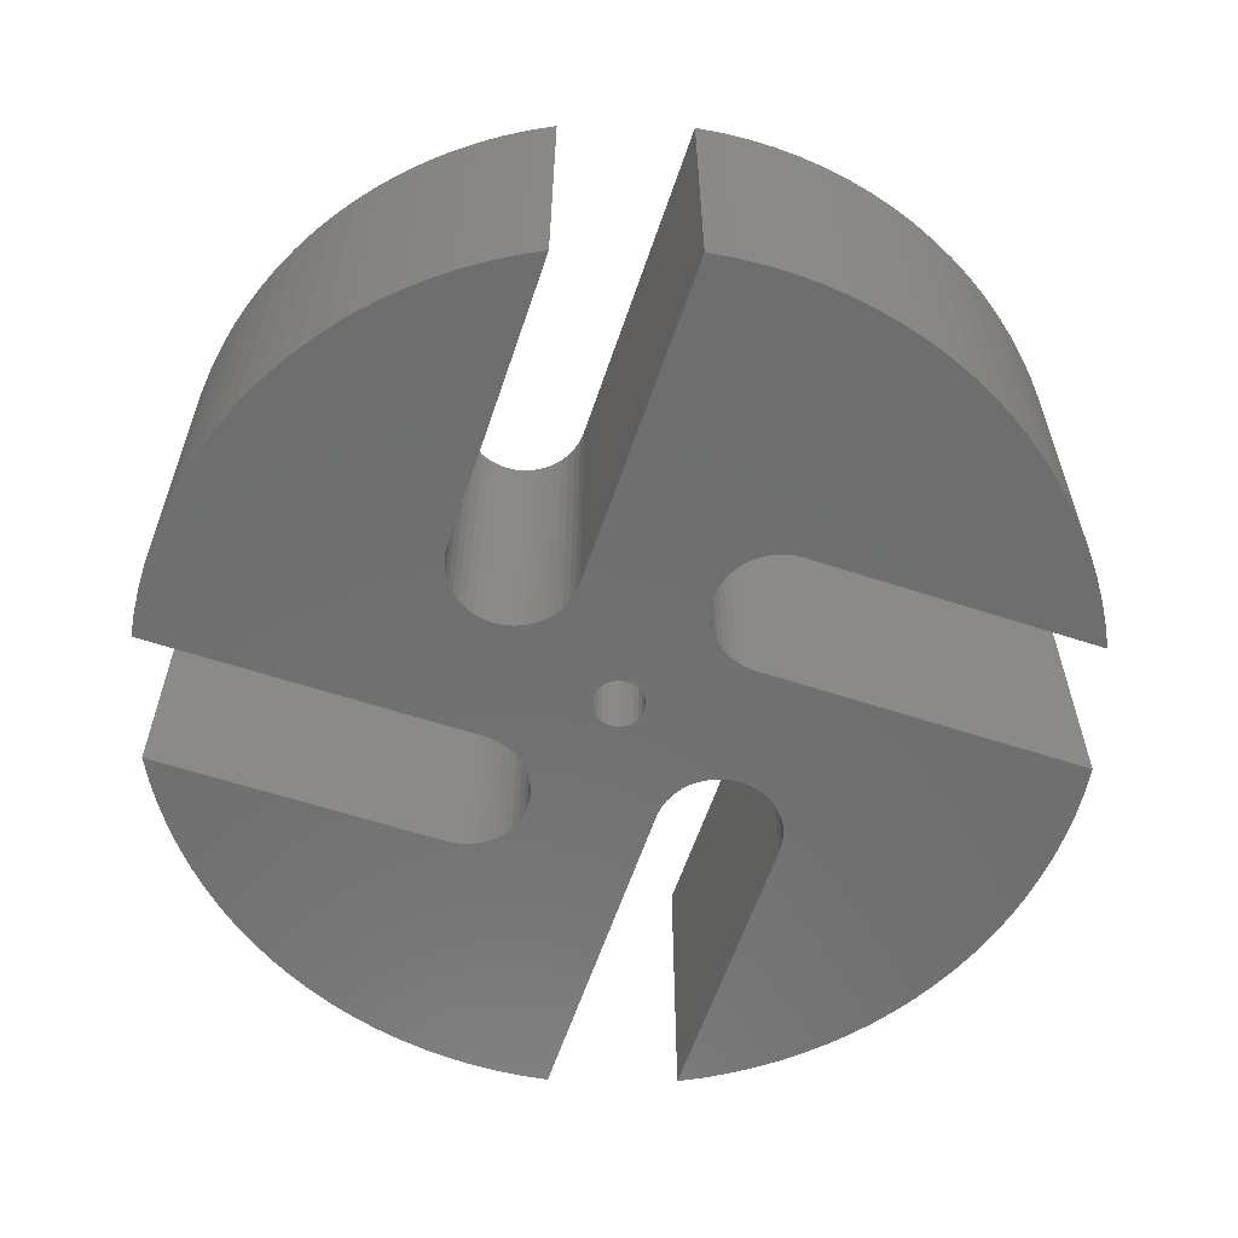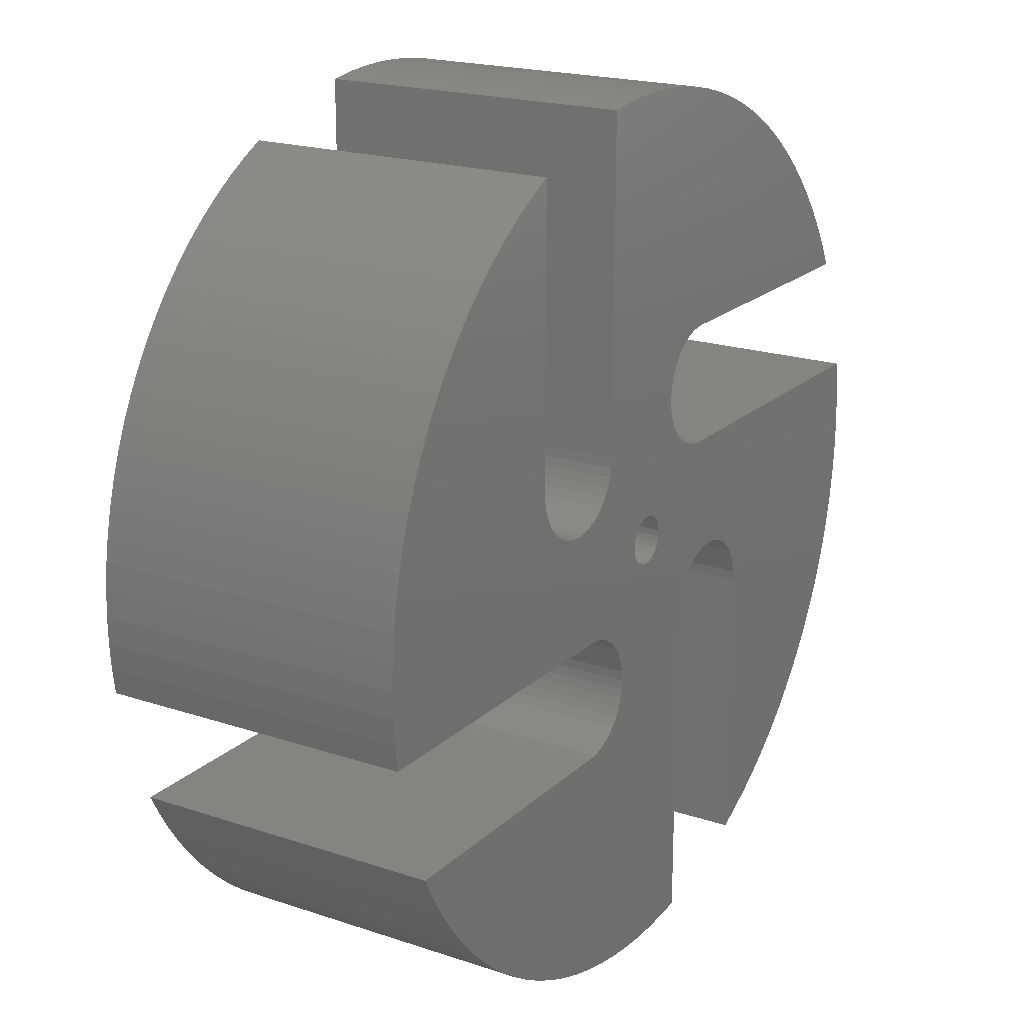
<metadata>
{"format":"stl","ext":"stl","renderer":"f3d","projection":"perspective","resolution":1024,"background":"white","views":[{"elev":-60.4,"azim":71.4,"up":"+Z"},{"elev":19.8,"azim":121.8,"up":"+Y"}]}
</metadata>
<code>
# stl→obj: 402 verts, 804 faces
v -2.007 -1.091 0.5
v -2.007 -1.091 0
v -2.005 -1.101 0.5
v -2.01 -1.082 0
v -2.01 -1.082 0.5
v -2.016 -1.074 0
v -2.016 -1.074 0.5
v -2.024 -1.068 0
v -2.024 -1.068 0.5
v -2.033 -1.063 0
v -2.033 -1.063 0.5
v -2.042 -1.062 0
v -2.042 -1.062 0.5
v -2.052 -1.062 0
v -2.052 -1.062 0.5
v -2.062 -1.065 0
v -2.062 -1.065 0.5
v -2.07 -1.071 0
v -2.07 -1.071 0.5
v -2.077 -1.078 0
v -2.077 -1.078 0.5
v -2.081 -1.086 0
v -2.081 -1.086 0.5
v -2.084 -1.096 0
v -2.084 -1.096 0.5
v -2.084 -1.106 0
v -2.084 -1.106 0.5
v -2.081 -1.115 0
v -2.081 -1.115 0.5
v -2.077 -1.124 0
v -2.077 -1.124 0.5
v -2.07 -1.131 0
v -2.07 -1.131 0.5
v -2.062 -1.136 0
v -2.062 -1.136 0.5
v -2.052 -1.14 0
v -2.052 -1.14 0.5
v -2.042 -1.14 0
v -2.042 -1.14 0.5
v -2.033 -1.138 0
v -2.033 -1.138 0.5
v -2.024 -1.134 0
v -2.024 -1.134 0.5
v -2.016 -1.128 0
v -2.016 -1.128 0.5
v -2.01 -1.12 0
v -2.01 -1.12 0.5
v -2.007 -1.111 0
v -2.007 -1.111 0.5
v -2.005 -1.101 0
v -2.161 -1.27 0.5
v -2.162 -1.255 0.5
v -2.161 -1.27 0
v -2.162 -1.255 0
v -2.165 -1.24 0.5
v -2.165 -1.24 0
v -2.171 -1.226 0.5
v -2.171 -1.226 0
v -2.179 -1.213 0.5
v -2.179 -1.213 0
v -2.189 -1.201 0.5
v -2.189 -1.201 0
v -2.201 -1.191 0.5
v -2.201 -1.191 0
v -2.214 -1.183 0.5
v -2.214 -1.183 0
v -2.228 -1.177 0.5
v -2.228 -1.177 0
v -2.243 -1.174 0.5
v -2.243 -1.174 0
v -2.259 -1.172 0.5
v -2.259 -1.172 0
v -2.274 -1.174 0.5
v -2.274 -1.174 0
v -2.289 -1.177 0.5
v -2.289 -1.177 0
v -2.303 -1.183 0.5
v -2.303 -1.183 0
v -2.316 -1.191 0.5
v -2.316 -1.191 0
v -2.328 -1.201 0.5
v -2.328 -1.201 0
v -2.338 -1.213 0.5
v -2.338 -1.213 0
v -2.346 -1.226 0.5
v -2.346 -1.226 0
v -2.352 -1.24 0.5
v -2.352 -1.24 0
v -2.355 -1.255 0.5
v -2.355 -1.255 0
v -2.357 -1.27 0
v -2.357 -1.27 0.5
v -2.357 -1.737 0.5
v -2.357 -1.737 0
v -2.393 -1.718 0.5
v -2.393 -1.718 0
v -2.428 -1.697 0.5
v -2.428 -1.697 0
v -2.462 -1.673 0.5
v -2.462 -1.673 0
v -2.495 -1.648 0.5
v -2.495 -1.648 0
v -2.526 -1.621 0.5
v -2.526 -1.621 0
v -2.555 -1.592 0.5
v -2.555 -1.592 0
v -2.583 -1.562 0.5
v -2.583 -1.562 0
v -2.609 -1.53 0.5
v -2.609 -1.53 0
v -2.633 -1.496 0.5
v -2.633 -1.496 0
v -2.655 -1.461 0.5
v -2.655 -1.461 0
v -2.675 -1.425 0.5
v -2.675 -1.425 0
v -2.693 -1.388 0.5
v -2.693 -1.388 0
v -2.708 -1.35 0.5
v -2.708 -1.35 0
v -2.722 -1.311 0.5
v -2.722 -1.311 0
v -2.733 -1.271 0.5
v -2.733 -1.271 0
v -2.741 -1.231 0.5
v -2.741 -1.231 0
v -2.748 -1.19 0.5
v -2.748 -1.19 0
v -2.752 -1.149 0.5
v -2.752 -1.149 0
v -2.753 -1.108 0.5
v -2.753 -1.108 0
v -2.753 -1.067 0.5
v -2.753 -1.067 0
v -2.749 -1.026 0.5
v -2.749 -1.026 0
v -2.744 -0.985 0
v -2.744 -0.985 0.5
v -2.214 -0.985 0.5
v -2.214 -0.985 0
v -2.199 -0.9838 0.5
v -2.199 -0.9838 0
v -2.184 -0.9802 0.5
v -2.184 -0.9802 0
v -2.17 -0.9743 0.5
v -2.17 -0.9743 0
v -2.157 -0.9663 0.5
v -2.157 -0.9663 0
v -2.145 -0.9563 0.5
v -2.145 -0.9563 0
v -2.135 -0.9446 0.5
v -2.135 -0.9446 0
v -2.127 -0.9315 0.5
v -2.127 -0.9315 0
v -2.121 -0.9173 0.5
v -2.121 -0.9173 0
v -2.118 -0.9023 0.5
v -2.118 -0.9023 0
v -2.116 -0.887 0.5
v -2.116 -0.887 0
v -2.118 -0.8716 0.5
v -2.118 -0.8716 0
v -2.121 -0.8567 0.5
v -2.121 -0.8567 0
v -2.127 -0.8425 0.5
v -2.127 -0.8425 0
v -2.135 -0.8294 0.5
v -2.135 -0.8294 0
v -2.145 -0.8177 0.5
v -2.145 -0.8177 0
v -2.157 -0.8077 0.5
v -2.157 -0.8077 0
v -2.17 -0.7996 0.5
v -2.17 -0.7996 0
v -2.184 -0.7937 0.5
v -2.184 -0.7937 0
v -2.199 -0.7902 0.5
v -2.199 -0.7902 0
v -2.214 -0.7889 0
v -2.214 -0.7889 0.5
v -2.681 -0.7889 0.5
v -2.681 -0.7889 0
v -2.662 -0.7525 0.5
v -2.662 -0.7525 0
v -2.641 -0.7172 0.5
v -2.641 -0.7172 0
v -2.617 -0.6832 0.5
v -2.617 -0.6832 0
v -2.592 -0.6507 0.5
v -2.592 -0.6507 0
v -2.565 -0.6196 0.5
v -2.565 -0.6196 0
v -2.536 -0.5902 0.5
v -2.536 -0.5902 0
v -2.506 -0.5625 0.5
v -2.506 -0.5625 0
v -2.474 -0.5366 0.5
v -2.474 -0.5366 0
v -2.44 -0.5127 0.5
v -2.44 -0.5127 0
v -2.405 -0.4907 0.5
v -2.405 -0.4907 0
v -2.369 -0.4708 0.5
v -2.369 -0.4708 0
v -2.332 -0.453 0.5
v -2.332 -0.453 0
v -2.294 -0.4374 0.5
v -2.294 -0.4374 0
v -2.255 -0.424 0.5
v -2.255 -0.424 0
v -2.215 -0.413 0.5
v -2.215 -0.413 0
v -2.175 -0.4042 0.5
v -2.175 -0.4042 0
v -2.134 -0.3978 0.5
v -2.134 -0.3978 0
v -2.093 -0.3938 0.5
v -2.093 -0.3938 0
v -2.052 -0.3922 0.5
v -2.052 -0.3922 0
v -2.011 -0.393 0.5
v -2.011 -0.393 0
v -1.97 -0.3962 0.5
v -1.97 -0.3962 0
v -1.929 -0.4017 0
v -1.929 -0.4017 0.5
v -1.929 -0.9313 0.5
v -1.929 -0.9313 0
v -1.928 -0.9466 0.5
v -1.928 -0.9466 0
v -1.924 -0.9616 0.5
v -1.924 -0.9616 0
v -1.918 -0.9758 0.5
v -1.918 -0.9758 0
v -1.91 -0.9889 0.5
v -1.91 -0.9889 0
v -1.9 -1.001 0.5
v -1.9 -1.001 0
v -1.889 -1.011 0.5
v -1.889 -1.011 0
v -1.875 -1.019 0.5
v -1.875 -1.019 0
v -1.861 -1.025 0.5
v -1.861 -1.025 0
v -1.846 -1.028 0.5
v -1.846 -1.028 0
v -1.831 -1.029 0.5
v -1.831 -1.029 0
v -1.816 -1.028 0.5
v -1.816 -1.028 0
v -1.801 -1.025 0.5
v -1.801 -1.025 0
v -1.786 -1.019 0.5
v -1.786 -1.019 0
v -1.773 -1.011 0.5
v -1.773 -1.011 0
v -1.762 -1.001 0.5
v -1.762 -1.001 0
v -1.752 -0.9889 0.5
v -1.752 -0.9889 0
v -1.744 -0.9758 0.5
v -1.744 -0.9758 0
v -1.738 -0.9616 0.5
v -1.738 -0.9616 0
v -1.734 -0.9466 0.5
v -1.734 -0.9466 0
v -1.733 -0.9313 0
v -1.733 -0.9313 0.5
v -1.733 -0.4645 0.5
v -1.733 -0.4645 0
v -1.696 -0.4837 0.5
v -1.696 -0.4837 0
v -1.661 -0.505 0.5
v -1.661 -0.505 0
v -1.627 -0.5283 0.5
v -1.627 -0.5283 0
v -1.595 -0.5535 0.5
v -1.595 -0.5535 0
v -1.564 -0.5806 0.5
v -1.564 -0.5806 0
v -1.534 -0.6095 0.5
v -1.534 -0.6095 0
v -1.506 -0.64 0.5
v -1.506 -0.64 0
v -1.481 -0.672 0.5
v -1.481 -0.672 0
v -1.457 -0.7056 0.5
v -1.457 -0.7056 0
v -1.435 -0.7404 0.5
v -1.435 -0.7404 0
v -1.415 -0.7765 0.5
v -1.415 -0.7765 0
v -1.397 -0.8136 0.5
v -1.397 -0.8136 0
v -1.381 -0.8518 0.5
v -1.381 -0.8518 0
v -1.368 -0.8908 0.5
v -1.368 -0.8908 0
v -1.357 -0.9304 0.5
v -1.357 -0.9304 0
v -1.348 -0.9707 0.5
v -1.348 -0.9707 0
v -1.342 -1.011 0.5
v -1.342 -1.011 0
v -1.338 -1.052 0.5
v -1.338 -1.052 0
v -1.336 -1.094 0.5
v -1.336 -1.094 0
v -1.337 -1.135 0.5
v -1.337 -1.135 0
v -1.34 -1.176 0.5
v -1.34 -1.176 0
v -1.346 -1.217 0
v -1.346 -1.217 0.5
v -1.875 -1.217 0.5
v -1.875 -1.217 0
v -1.891 -1.218 0.5
v -1.891 -1.218 0
v -1.906 -1.221 0.5
v -1.906 -1.221 0
v -1.92 -1.227 0.5
v -1.92 -1.227 0
v -1.933 -1.235 0.5
v -1.933 -1.235 0
v -1.945 -1.245 0.5
v -1.945 -1.245 0
v -1.955 -1.257 0.5
v -1.955 -1.257 0
v -1.963 -1.27 0.5
v -1.963 -1.27 0
v -1.968 -1.284 0.5
v -1.968 -1.284 0
v -1.972 -1.299 0.5
v -1.972 -1.299 0
v -1.973 -1.315 0.5
v -1.973 -1.315 0
v -1.972 -1.33 0.5
v -1.972 -1.33 0
v -1.968 -1.345 0.5
v -1.968 -1.345 0
v -1.963 -1.359 0.5
v -1.963 -1.359 0
v -1.955 -1.372 0.5
v -1.955 -1.372 0
v -1.945 -1.384 0.5
v -1.945 -1.384 0
v -1.933 -1.394 0.5
v -1.933 -1.394 0
v -1.92 -1.402 0.5
v -1.92 -1.402 0
v -1.906 -1.408 0.5
v -1.906 -1.408 0
v -1.891 -1.412 0.5
v -1.891 -1.412 0
v -1.875 -1.413 0
v -1.875 -1.413 0.5
v -1.408 -1.413 0.5
v -1.408 -1.413 0
v -1.428 -1.449 0.5
v -1.428 -1.449 0
v -1.449 -1.484 0.5
v -1.449 -1.484 0
v -1.472 -1.518 0.5
v -1.472 -1.518 0
v -1.497 -1.551 0.5
v -1.497 -1.551 0
v -1.525 -1.582 0.5
v -1.525 -1.582 0
v -1.553 -1.611 0.5
v -1.553 -1.611 0
v -1.584 -1.639 0.5
v -1.584 -1.639 0
v -1.616 -1.665 0.5
v -1.616 -1.665 0
v -1.649 -1.689 0.5
v -1.649 -1.689 0
v -1.684 -1.711 0.5
v -1.684 -1.711 0
v -1.72 -1.731 0.5
v -1.72 -1.731 0
v -1.758 -1.749 0.5
v -1.758 -1.749 0
v -1.796 -1.764 0.5
v -1.796 -1.764 0
v -1.835 -1.778 0.5
v -1.835 -1.778 0
v -1.874 -1.789 0.5
v -1.874 -1.789 0
v -1.915 -1.797 0.5
v -1.915 -1.797 0
v -1.955 -1.804 0.5
v -1.955 -1.804 0
v -1.996 -1.808 0.5
v -1.996 -1.808 0
v -2.038 -1.809 0.5
v -2.038 -1.809 0
v -2.079 -1.809 0.5
v -2.079 -1.809 0
v -2.12 -1.806 0.5
v -2.12 -1.806 0
v -2.161 -1.8 0
v -2.161 -1.8 0.5
f 1 2 3
f 1 4 2
f 1 5 4
f 4 5 6
f 6 5 7
f 8 7 9
f 10 9 11
f 12 11 13
f 14 13 15
f 16 15 17
f 18 17 19
f 20 19 21
f 22 21 23
f 24 23 25
f 26 25 27
f 28 27 29
f 30 29 31
f 32 31 33
f 34 33 35
f 36 35 37
f 38 37 39
f 40 39 41
f 42 41 43
f 44 43 45
f 46 45 47
f 48 47 49
f 50 49 3
f 2 50 3
f 6 7 8
f 8 9 10
f 10 11 12
f 12 13 14
f 14 15 16
f 16 17 18
f 18 19 20
f 20 21 22
f 22 23 24
f 24 25 26
f 26 27 28
f 28 29 30
f 30 31 32
f 32 33 34
f 34 35 36
f 36 37 38
f 38 39 40
f 40 41 42
f 42 43 44
f 44 45 46
f 46 47 48
f 48 49 50
f 51 52 53
f 53 52 54
f 54 52 55
f 56 55 57
f 58 57 59
f 60 59 61
f 62 61 63
f 64 63 65
f 66 65 67
f 68 67 69
f 70 69 71
f 72 71 73
f 74 73 75
f 76 75 77
f 78 77 79
f 80 79 81
f 82 81 83
f 84 83 85
f 86 85 87
f 88 87 89
f 90 89 91
f 90 88 89
f 54 55 56
f 56 57 58
f 58 59 60
f 60 61 62
f 62 63 64
f 64 65 66
f 66 67 68
f 68 69 70
f 70 71 72
f 72 73 74
f 74 75 76
f 76 77 78
f 78 79 80
f 80 81 82
f 82 83 84
f 84 85 86
f 86 87 88
f 89 92 91
f 93 94 92
f 92 94 91
f 93 95 94
f 94 95 96
f 96 95 97
f 98 97 99
f 100 99 101
f 102 101 103
f 104 103 105
f 106 105 107
f 108 107 109
f 110 109 111
f 112 111 113
f 114 113 115
f 116 115 117
f 118 117 119
f 120 119 121
f 122 121 123
f 124 123 125
f 126 125 127
f 128 127 129
f 130 129 131
f 132 131 133
f 134 133 135
f 136 135 137
f 136 134 135
f 96 97 98
f 98 99 100
f 100 101 102
f 102 103 104
f 104 105 106
f 106 107 108
f 108 109 110
f 110 111 112
f 112 113 114
f 114 115 116
f 116 117 118
f 118 119 120
f 120 121 122
f 122 123 124
f 124 125 126
f 126 127 128
f 128 129 130
f 130 131 132
f 132 133 134
f 135 138 137
f 139 140 138
f 138 140 137
f 139 141 140
f 140 141 142
f 142 141 143
f 144 143 145
f 146 145 147
f 148 147 149
f 150 149 151
f 152 151 153
f 154 153 155
f 156 155 157
f 158 157 159
f 160 159 161
f 162 161 163
f 164 163 165
f 166 165 167
f 168 167 169
f 170 169 171
f 172 171 173
f 174 173 175
f 176 175 177
f 178 177 179
f 178 176 177
f 142 143 144
f 144 145 146
f 146 147 148
f 148 149 150
f 150 151 152
f 152 153 154
f 154 155 156
f 156 157 158
f 158 159 160
f 160 161 162
f 162 163 164
f 164 165 166
f 166 167 168
f 168 169 170
f 170 171 172
f 172 173 174
f 174 175 176
f 177 180 179
f 181 182 180
f 180 182 179
f 181 183 182
f 182 183 184
f 184 183 185
f 186 185 187
f 188 187 189
f 190 189 191
f 192 191 193
f 194 193 195
f 196 195 197
f 198 197 199
f 200 199 201
f 202 201 203
f 204 203 205
f 206 205 207
f 208 207 209
f 210 209 211
f 212 211 213
f 214 213 215
f 216 215 217
f 218 217 219
f 220 219 221
f 222 221 223
f 224 223 225
f 224 222 223
f 184 185 186
f 186 187 188
f 188 189 190
f 190 191 192
f 192 193 194
f 194 195 196
f 196 197 198
f 198 199 200
f 200 201 202
f 202 203 204
f 204 205 206
f 206 207 208
f 208 209 210
f 210 211 212
f 212 213 214
f 214 215 216
f 216 217 218
f 218 219 220
f 220 221 222
f 223 226 225
f 227 228 226
f 226 228 225
f 227 229 228
f 228 229 230
f 230 229 231
f 232 231 233
f 234 233 235
f 236 235 237
f 238 237 239
f 240 239 241
f 242 241 243
f 244 243 245
f 246 245 247
f 248 247 249
f 250 249 251
f 252 251 253
f 254 253 255
f 256 255 257
f 258 257 259
f 260 259 261
f 262 261 263
f 264 263 265
f 266 265 267
f 266 264 265
f 230 231 232
f 232 233 234
f 234 235 236
f 236 237 238
f 238 239 240
f 240 241 242
f 242 243 244
f 244 245 246
f 246 247 248
f 248 249 250
f 250 251 252
f 252 253 254
f 254 255 256
f 256 257 258
f 258 259 260
f 260 261 262
f 262 263 264
f 265 268 267
f 269 270 268
f 268 270 267
f 269 271 270
f 270 271 272
f 272 271 273
f 274 273 275
f 276 275 277
f 278 277 279
f 280 279 281
f 282 281 283
f 284 283 285
f 286 285 287
f 288 287 289
f 290 289 291
f 292 291 293
f 294 293 295
f 296 295 297
f 298 297 299
f 300 299 301
f 302 301 303
f 304 303 305
f 306 305 307
f 308 307 309
f 310 309 311
f 312 311 313
f 312 310 311
f 272 273 274
f 274 275 276
f 276 277 278
f 278 279 280
f 280 281 282
f 282 283 284
f 284 285 286
f 286 287 288
f 288 289 290
f 290 291 292
f 292 293 294
f 294 295 296
f 296 297 298
f 298 299 300
f 300 301 302
f 302 303 304
f 304 305 306
f 306 307 308
f 308 309 310
f 311 314 313
f 315 316 314
f 314 316 313
f 315 317 316
f 316 317 318
f 318 317 319
f 320 319 321
f 322 321 323
f 324 323 325
f 326 325 327
f 328 327 329
f 330 329 331
f 332 331 333
f 334 333 335
f 336 335 337
f 338 337 339
f 340 339 341
f 342 341 343
f 344 343 345
f 346 345 347
f 348 347 349
f 350 349 351
f 352 351 353
f 354 353 355
f 354 352 353
f 318 319 320
f 320 321 322
f 322 323 324
f 324 325 326
f 326 327 328
f 328 329 330
f 330 331 332
f 332 333 334
f 334 335 336
f 336 337 338
f 338 339 340
f 340 341 342
f 342 343 344
f 344 345 346
f 346 347 348
f 348 349 350
f 350 351 352
f 353 356 355
f 357 358 356
f 356 358 355
f 357 359 358
f 358 359 360
f 360 359 361
f 362 361 363
f 364 363 365
f 366 365 367
f 368 367 369
f 370 369 371
f 372 371 373
f 374 373 375
f 376 375 377
f 378 377 379
f 380 379 381
f 382 381 383
f 384 383 385
f 386 385 387
f 388 387 389
f 390 389 391
f 392 391 393
f 394 393 395
f 396 395 397
f 398 397 399
f 400 399 401
f 400 398 399
f 360 361 362
f 362 363 364
f 364 365 366
f 366 367 368
f 368 369 370
f 370 371 372
f 372 373 374
f 374 375 376
f 376 377 378
f 378 379 380
f 380 381 382
f 382 383 384
f 384 385 386
f 386 387 388
f 388 389 390
f 390 391 392
f 392 393 394
f 394 395 396
f 396 397 398
f 399 402 401
f 51 53 402
f 402 53 401
f 49 317 3
f 49 319 317
f 49 47 319
f 319 47 321
f 321 47 45
f 323 45 43
f 325 43 41
f 327 41 39
f 329 39 331
f 329 327 39
f 321 45 323
f 323 43 325
f 325 41 327
f 37 129 39
f 37 35 129
f 129 35 33
f 31 129 33
f 31 139 129
f 31 29 139
f 139 29 27
f 25 139 27
f 25 141 139
f 25 143 141
f 25 23 143
f 143 23 145
f 145 23 21
f 147 21 19
f 149 19 17
f 151 17 15
f 153 15 13
f 155 13 229
f 227 155 229
f 227 157 155
f 227 159 157
f 227 161 159
f 227 163 161
f 227 165 163
f 227 167 165
f 227 226 167
f 167 226 169
f 169 226 223
f 171 223 221
f 219 171 221
f 219 173 171
f 219 217 173
f 173 217 215
f 175 215 213
f 177 213 211
f 209 177 211
f 209 180 177
f 209 207 180
f 180 207 205
f 203 180 205
f 203 201 180
f 180 201 199
f 197 180 199
f 197 195 180
f 180 195 193
f 191 180 193
f 191 189 180
f 180 189 187
f 185 180 187
f 185 183 180
f 180 183 181
f 145 21 147
f 147 19 149
f 149 17 151
f 151 15 153
f 13 11 229
f 229 11 231
f 231 11 233
f 233 11 235
f 235 11 237
f 237 11 239
f 239 11 241
f 241 11 243
f 243 11 245
f 245 11 247
f 247 11 9
f 7 247 9
f 7 5 247
f 247 5 1
f 3 247 1
f 3 317 247
f 247 317 315
f 314 247 315
f 314 311 247
f 247 311 309
f 307 247 309
f 307 305 247
f 247 305 249
f 249 305 251
f 251 305 253
f 253 305 255
f 255 305 257
f 257 305 259
f 259 305 261
f 261 305 303
f 263 303 301
f 265 301 299
f 297 265 299
f 297 268 265
f 297 295 268
f 268 295 293
f 291 268 293
f 291 289 268
f 268 289 287
f 285 268 287
f 285 283 268
f 268 283 281
f 279 268 281
f 279 277 268
f 268 277 275
f 273 268 275
f 273 271 268
f 268 271 269
f 89 121 92
f 89 123 121
f 89 125 123
f 89 87 125
f 125 87 127
f 127 87 85
f 129 85 83
f 81 129 83
f 81 79 129
f 129 79 77
f 75 129 77
f 75 73 129
f 129 73 39
f 39 73 71
f 69 39 71
f 69 67 39
f 39 67 65
f 63 39 65
f 63 61 39
f 39 61 59
f 57 39 59
f 57 55 39
f 39 55 52
f 331 52 51
f 333 51 335
f 333 331 51
f 127 85 129
f 39 52 331
f 402 343 51
f 402 345 343
f 402 399 345
f 345 399 347
f 347 399 397
f 395 347 397
f 395 349 347
f 395 393 349
f 349 393 391
f 351 391 389
f 353 389 387
f 385 353 387
f 385 356 353
f 385 383 356
f 356 383 381
f 379 356 381
f 379 377 356
f 356 377 375
f 373 356 375
f 373 371 356
f 356 371 369
f 367 356 369
f 367 365 356
f 356 365 363
f 361 356 363
f 361 359 356
f 356 359 357
f 349 391 351
f 351 389 353
f 343 341 51
f 51 341 339
f 337 51 339
f 337 335 51
f 261 303 263
f 263 301 265
f 169 223 171
f 173 215 175
f 175 213 177
f 155 153 13
f 138 135 139
f 139 135 133
f 131 139 133
f 131 129 139
f 121 119 92
f 92 119 117
f 115 92 117
f 115 113 92
f 92 113 111
f 109 92 111
f 109 107 92
f 92 107 105
f 103 92 105
f 103 101 92
f 92 101 99
f 97 92 99
f 97 95 92
f 92 95 93
f 2 242 50
f 2 240 242
f 2 238 240
f 2 4 238
f 238 4 236
f 236 4 6
f 8 236 6
f 8 10 236
f 236 10 12
f 14 236 12
f 14 234 236
f 14 232 234
f 14 230 232
f 14 156 230
f 14 154 156
f 14 152 154
f 14 150 152
f 14 148 150
f 14 146 148
f 14 144 146
f 14 142 144
f 14 140 142
f 14 16 140
f 140 16 18
f 20 140 18
f 20 22 140
f 140 22 24
f 26 140 24
f 26 28 140
f 140 28 30
f 130 30 32
f 34 130 32
f 34 36 130
f 130 36 38
f 74 38 72
f 74 130 38
f 74 76 130
f 130 76 78
f 80 130 78
f 80 82 130
f 130 82 84
f 86 130 84
f 86 128 130
f 86 88 128
f 128 88 126
f 126 88 90
f 124 90 122
f 124 126 90
f 140 30 130
f 132 140 130
f 132 134 140
f 140 134 136
f 137 140 136
f 40 328 38
f 40 326 328
f 40 42 326
f 326 42 324
f 324 42 44
f 322 44 46
f 320 46 48
f 318 48 50
f 244 50 242
f 244 318 50
f 244 316 318
f 244 246 316
f 316 246 248
f 313 248 312
f 313 316 248
f 324 44 322
f 322 46 320
f 320 48 318
f 53 344 401
f 53 342 344
f 53 340 342
f 53 338 340
f 53 336 338
f 53 334 336
f 53 332 334
f 53 54 332
f 332 54 38
f 330 38 328
f 330 332 38
f 54 56 38
f 38 56 58
f 60 38 58
f 60 62 38
f 38 62 64
f 66 38 64
f 66 68 38
f 38 68 70
f 72 38 70
f 90 91 122
f 122 91 120
f 120 91 118
f 118 91 116
f 116 91 114
f 114 91 112
f 112 91 110
f 110 91 108
f 108 91 106
f 106 91 104
f 104 91 102
f 102 91 100
f 100 91 98
f 98 91 96
f 96 91 94
f 230 156 228
f 228 156 158
f 160 228 158
f 160 162 228
f 228 162 164
f 166 228 164
f 166 168 228
f 228 168 225
f 225 168 170
f 224 170 172
f 222 172 220
f 222 224 172
f 225 170 224
f 172 174 220
f 220 174 218
f 218 174 216
f 216 174 176
f 214 176 178
f 212 178 210
f 212 214 178
f 216 176 214
f 178 179 210
f 210 179 208
f 208 179 206
f 206 179 204
f 204 179 202
f 202 179 200
f 200 179 198
f 198 179 196
f 196 179 194
f 194 179 192
f 192 179 190
f 190 179 188
f 188 179 186
f 186 179 184
f 184 179 182
f 250 306 248
f 250 252 306
f 306 252 254
f 256 306 254
f 256 258 306
f 306 258 260
f 262 306 260
f 262 304 306
f 262 264 304
f 304 264 302
f 302 264 266
f 300 266 298
f 300 302 266
f 266 267 298
f 298 267 296
f 296 267 294
f 294 267 292
f 292 267 290
f 290 267 288
f 288 267 286
f 286 267 284
f 284 267 282
f 282 267 280
f 280 267 278
f 278 267 276
f 276 267 274
f 274 267 272
f 272 267 270
f 306 308 248
f 248 308 310
f 312 248 310
f 344 346 401
f 401 346 400
f 400 346 348
f 398 348 396
f 398 400 348
f 348 350 396
f 396 350 394
f 394 350 392
f 392 350 352
f 390 352 354
f 388 354 386
f 388 390 354
f 392 352 390
f 354 355 386
f 386 355 384
f 384 355 382
f 382 355 380
f 380 355 378
f 378 355 376
f 376 355 374
f 374 355 372
f 372 355 370
f 370 355 368
f 368 355 366
f 366 355 364
f 364 355 362
f 362 355 360
f 360 355 358

</code>
